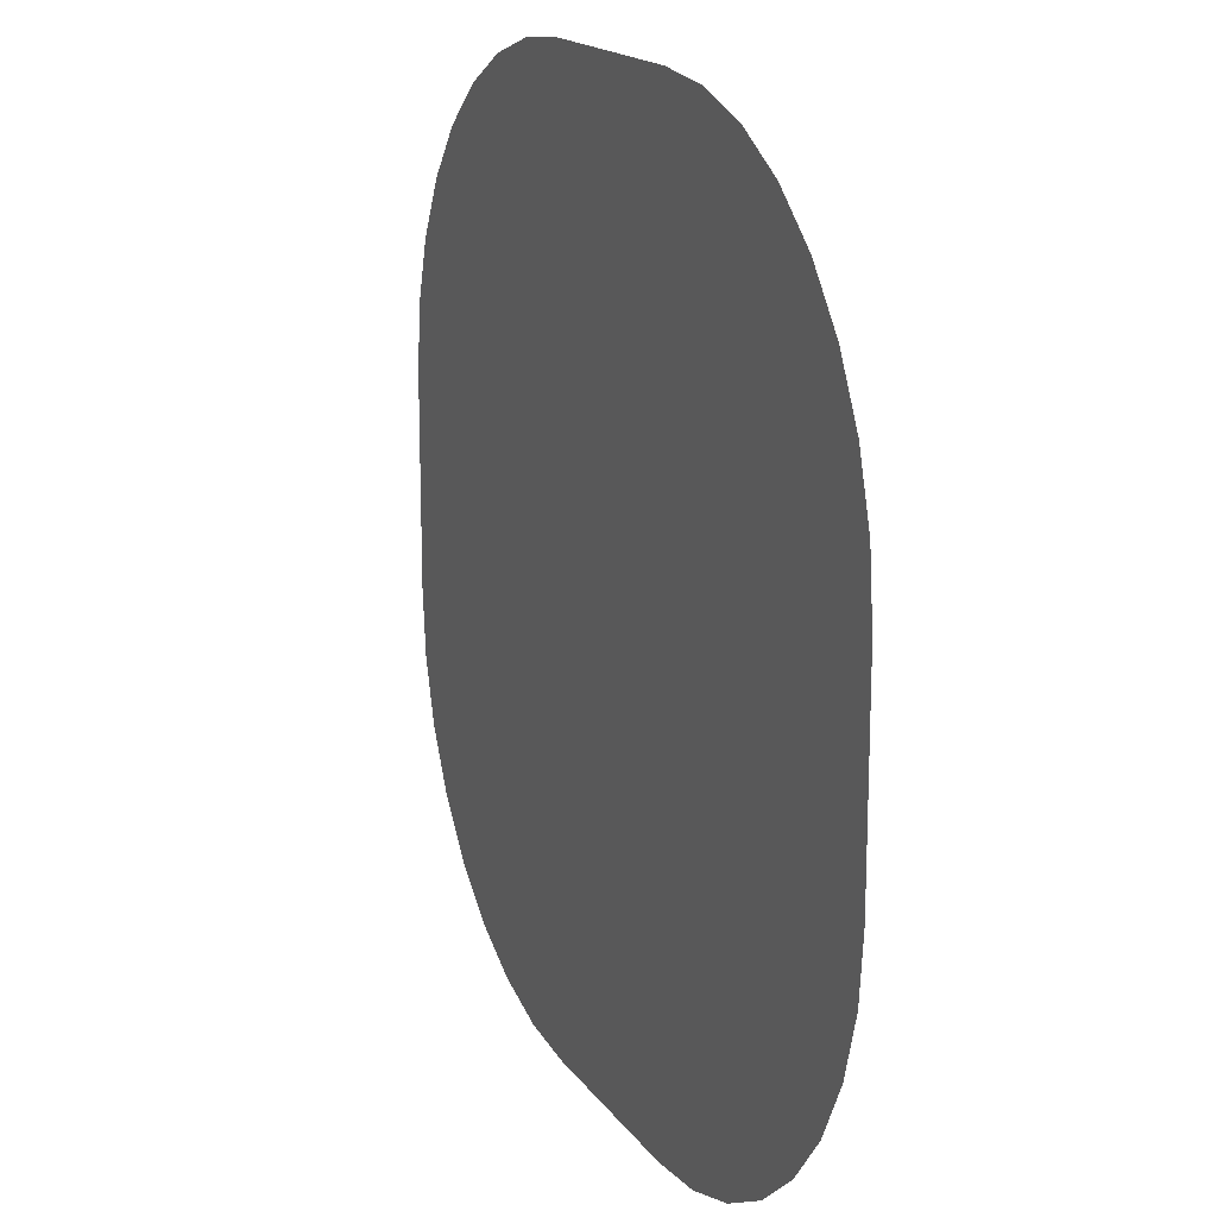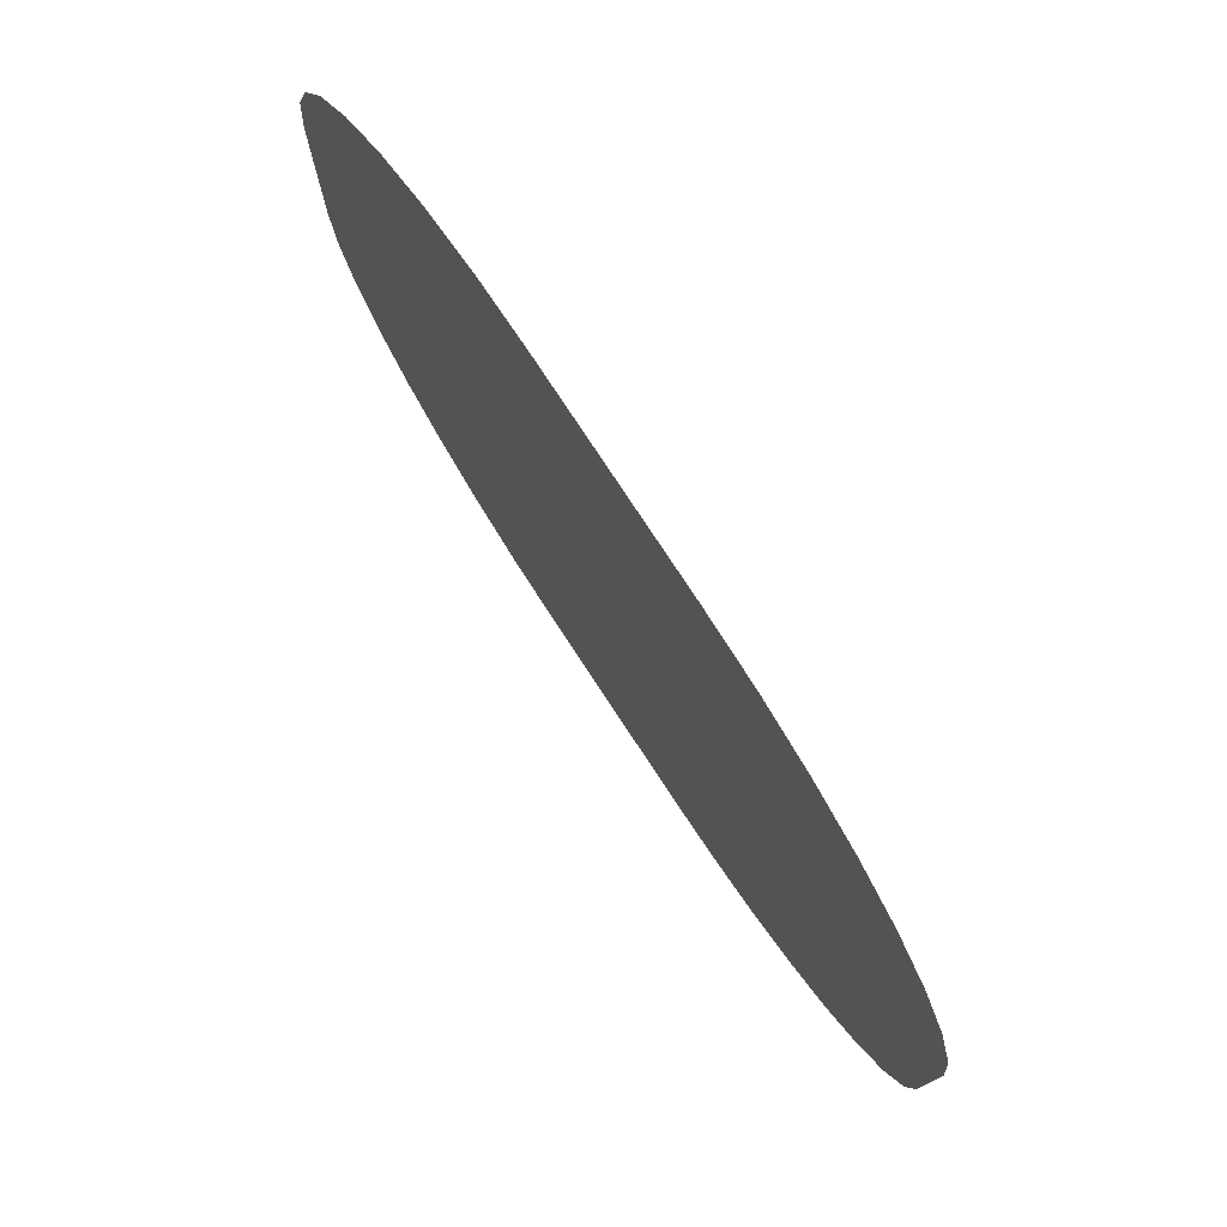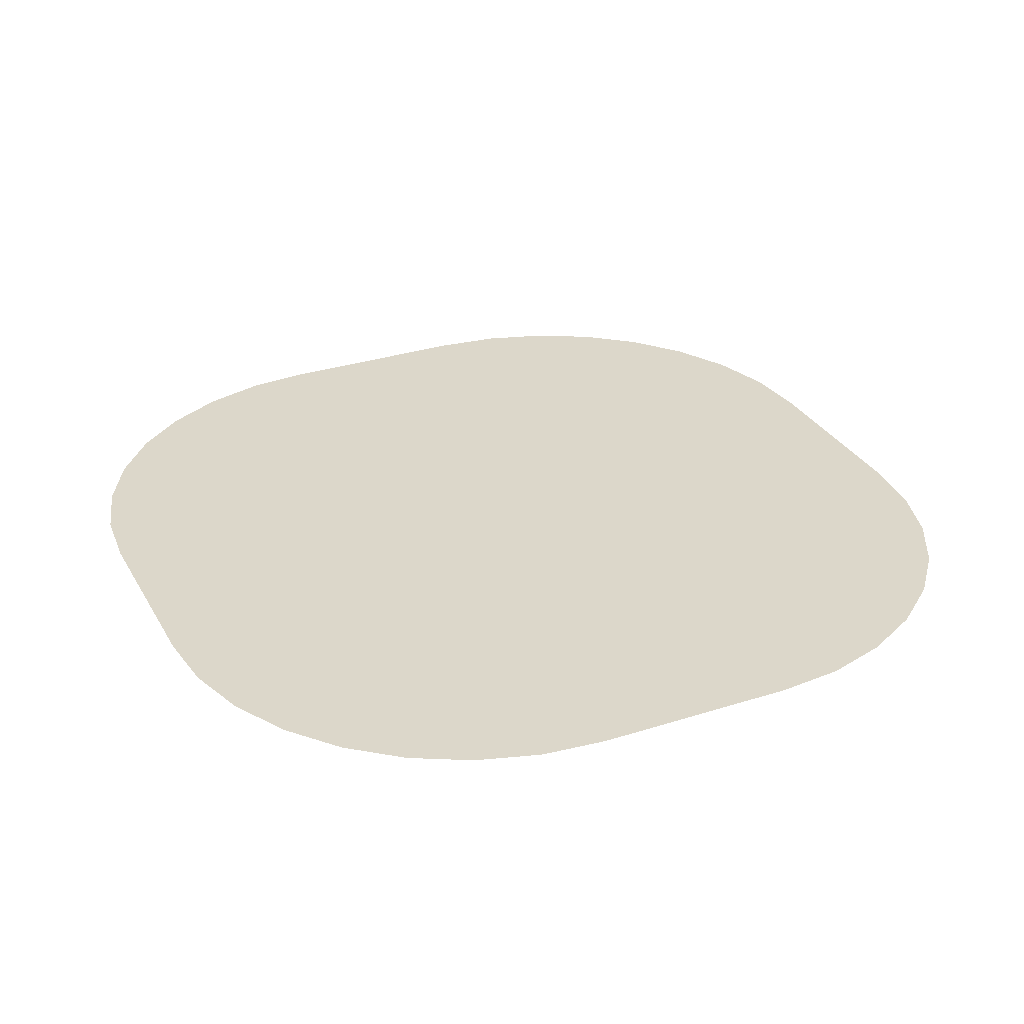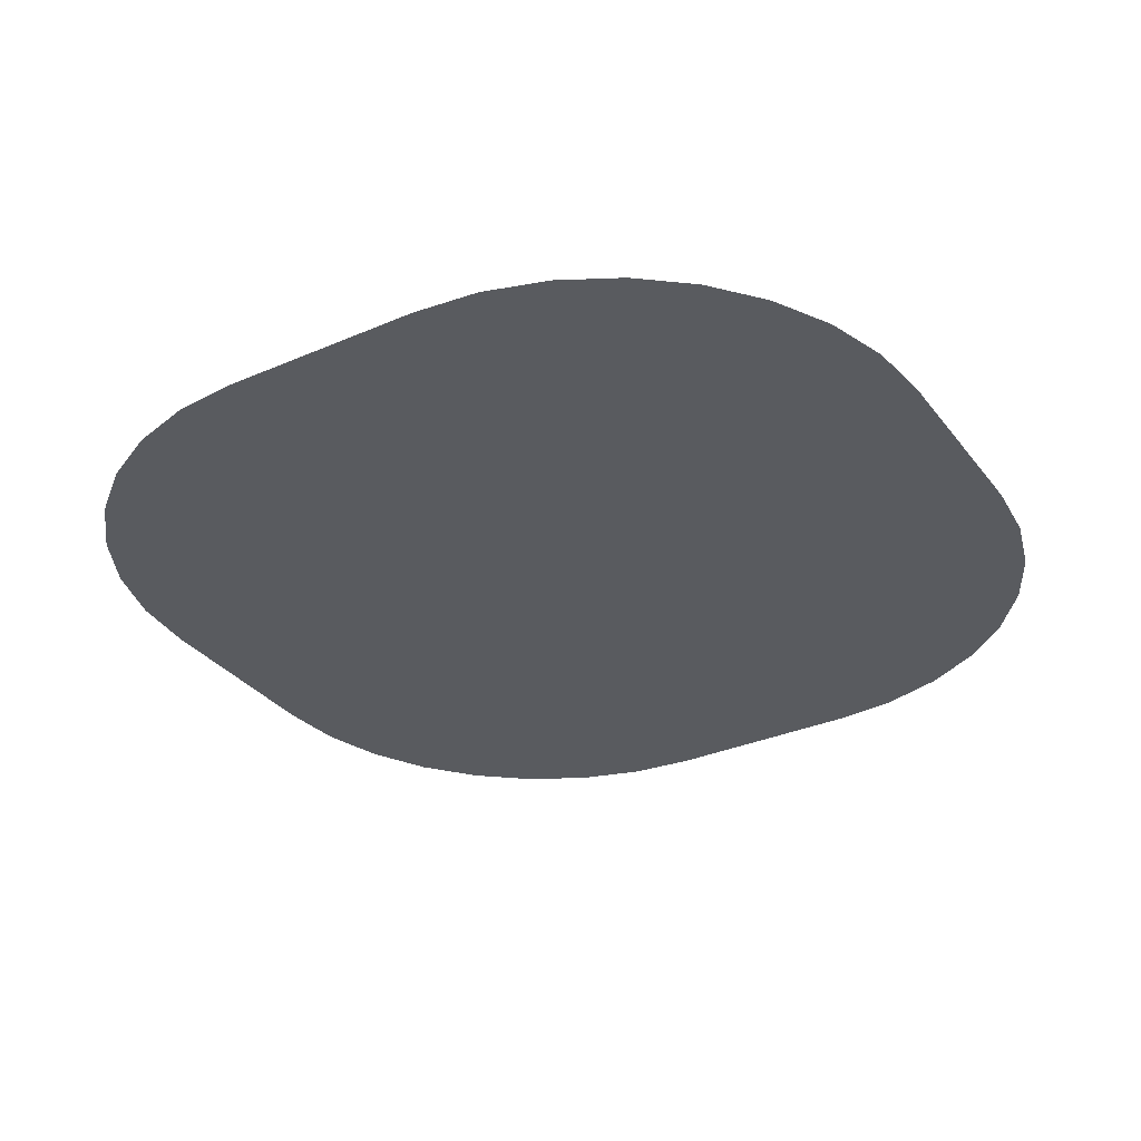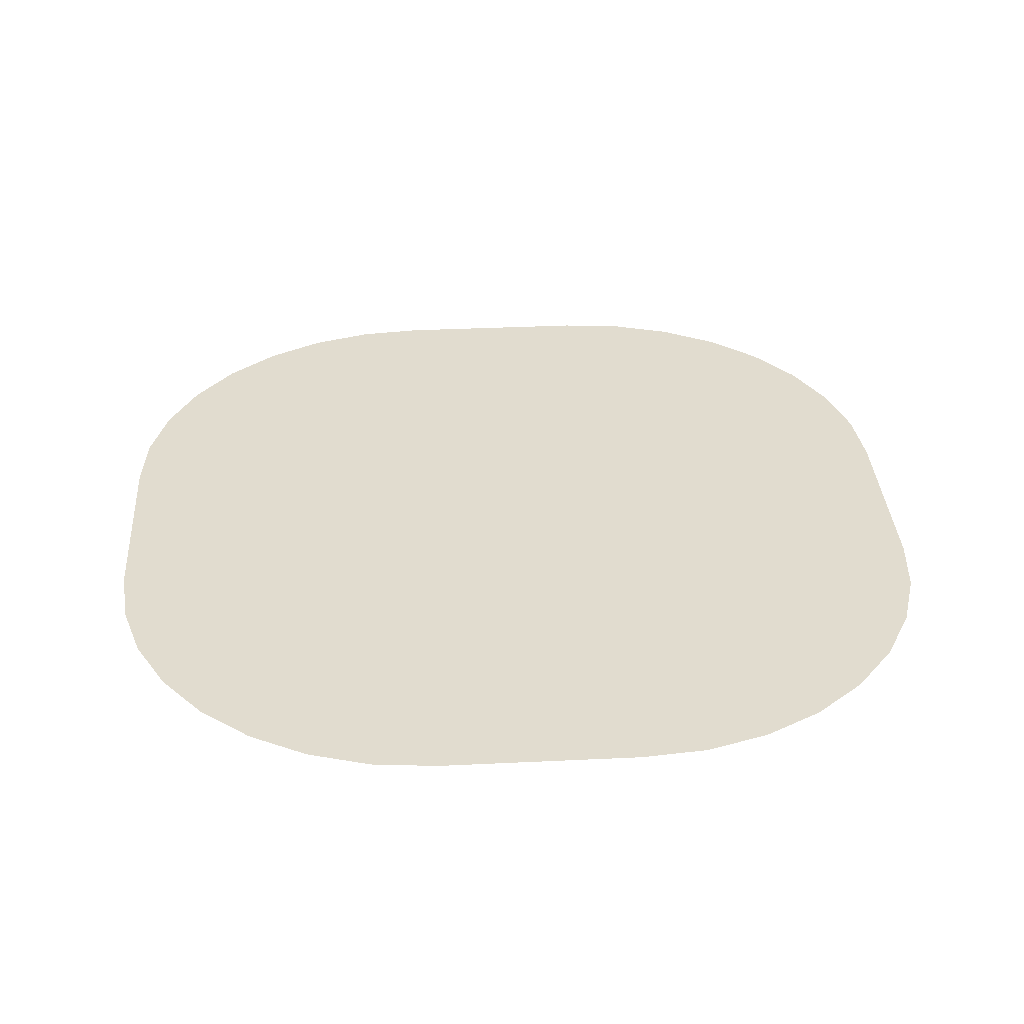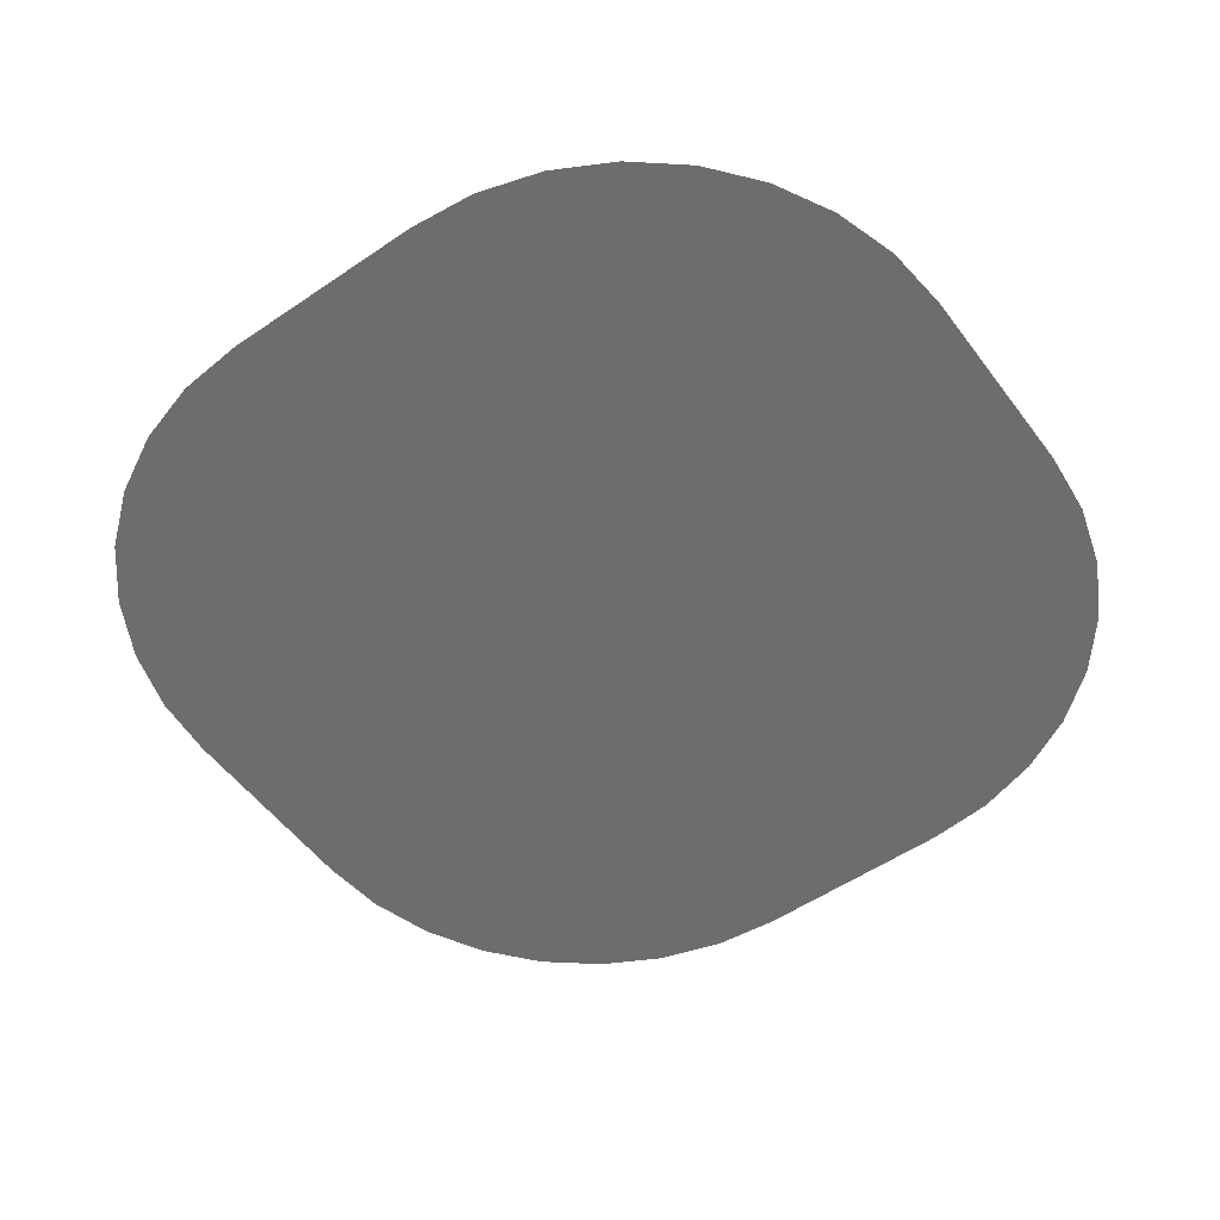
<metadata>
{"format":"obj","ext":"obj","renderer":"f3d","projection":"perspective","resolution":1024,"background":"white","views":[{"elev":16.9,"azim":-113.3,"up":"+Z"},{"elev":78.3,"azim":-123.4,"up":"+Z"},{"elev":30.6,"azim":155.2,"up":"+Y"},{"elev":-32.3,"azim":31.2,"up":"+Y"},{"elev":34.3,"azim":-3.7,"up":"+Y"},{"elev":-53.9,"azim":126.0,"up":"+Y"}]}
</metadata>
<code>
o med_range1_Circle.006
v -1.747 0 -7.527
v -2.875 0 -7.416
v -3.959 0 -7.087
v -4.958 0 -6.553
v -5.834 0 -5.834
v -6.553 0 -4.958
v -7.087 0 -3.959
v -7.416 0 -2.875
v -7.527 0 -1.747
v 1.747 0 -7.527
v 7.527 0 -1.747
v 7.416 0 -2.875
v 7.087 0 -3.959
v 6.553 0 -4.958
v 5.834 0 -5.834
v 4.958 0 -6.553
v 3.959 0 -7.087
v 2.875 0 -7.416
v 1.747 0 7.527
v 2.875 0 7.416
v 3.959 0 7.087
v 4.958 0 6.553
v 5.834 0 5.834
v 6.553 0 4.958
v 7.087 0 3.959
v 7.416 0 2.875
v 7.527 0 1.747
v -7.527 0 1.747
v -7.416 0 2.875
v -7.087 0 3.959
v -6.553 0 4.958
v -5.834 0 5.834
v -4.958 0 6.553
v -3.959 0 7.087
v -2.875 0 7.416
v -1.747 0 7.527
v 0 0 0
f 10 1 37
f 27 11 37
f 36 19 37
f 30 31 37
f 37 11 12
f 12 13 37
f 13 14 37
f 14 15 37
f 15 16 37
f 16 17 37
f 17 18 37
f 18 10 37
f 37 19 20
f 20 21 37
f 21 22 37
f 22 23 37
f 23 24 37
f 24 25 37
f 25 26 37
f 26 27 37
f 37 31 32
f 32 33 37
f 33 34 37
f 34 35 37
f 35 36 37
f 37 1 2
f 2 3 37
f 3 4 37
f 4 5 37
f 5 6 37
f 6 7 37
f 7 8 37
f 8 9 37
f 9 28 37
f 28 29 37
f 29 30 37

</code>
